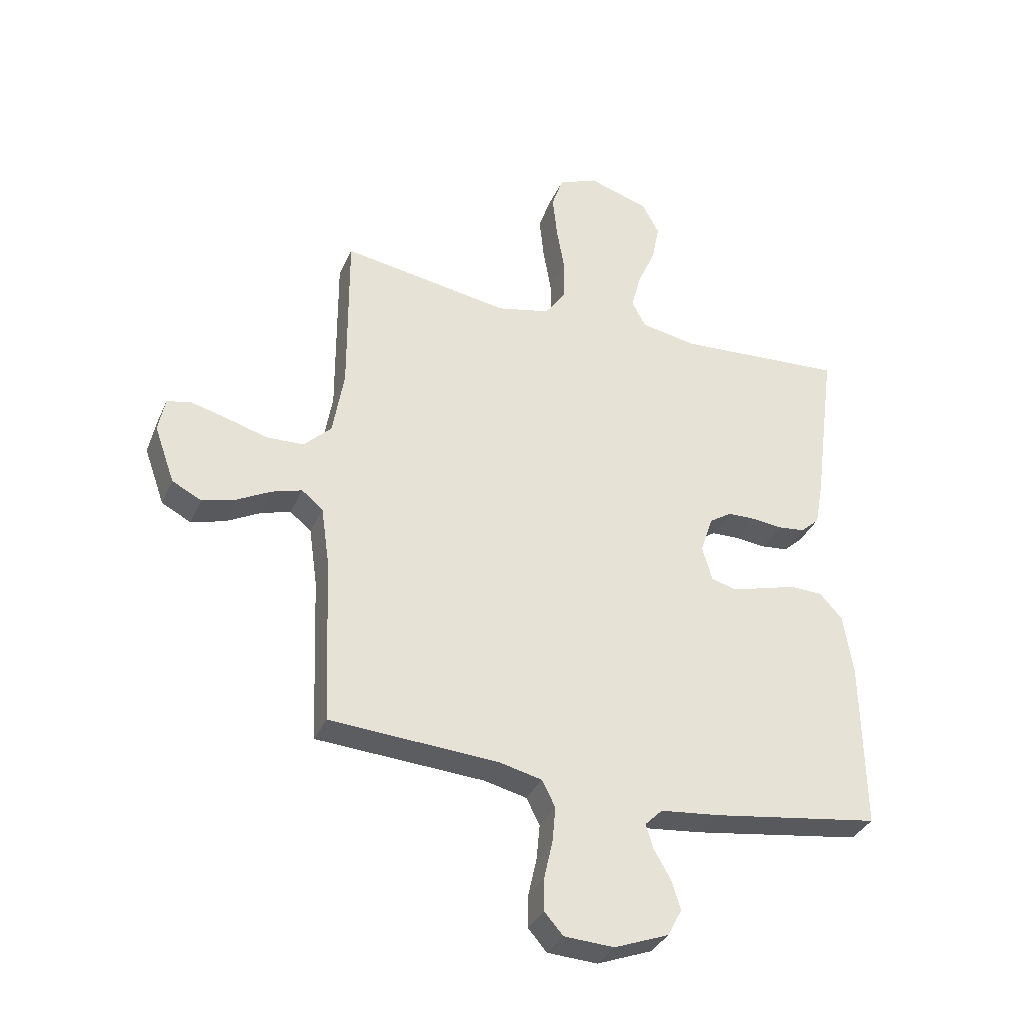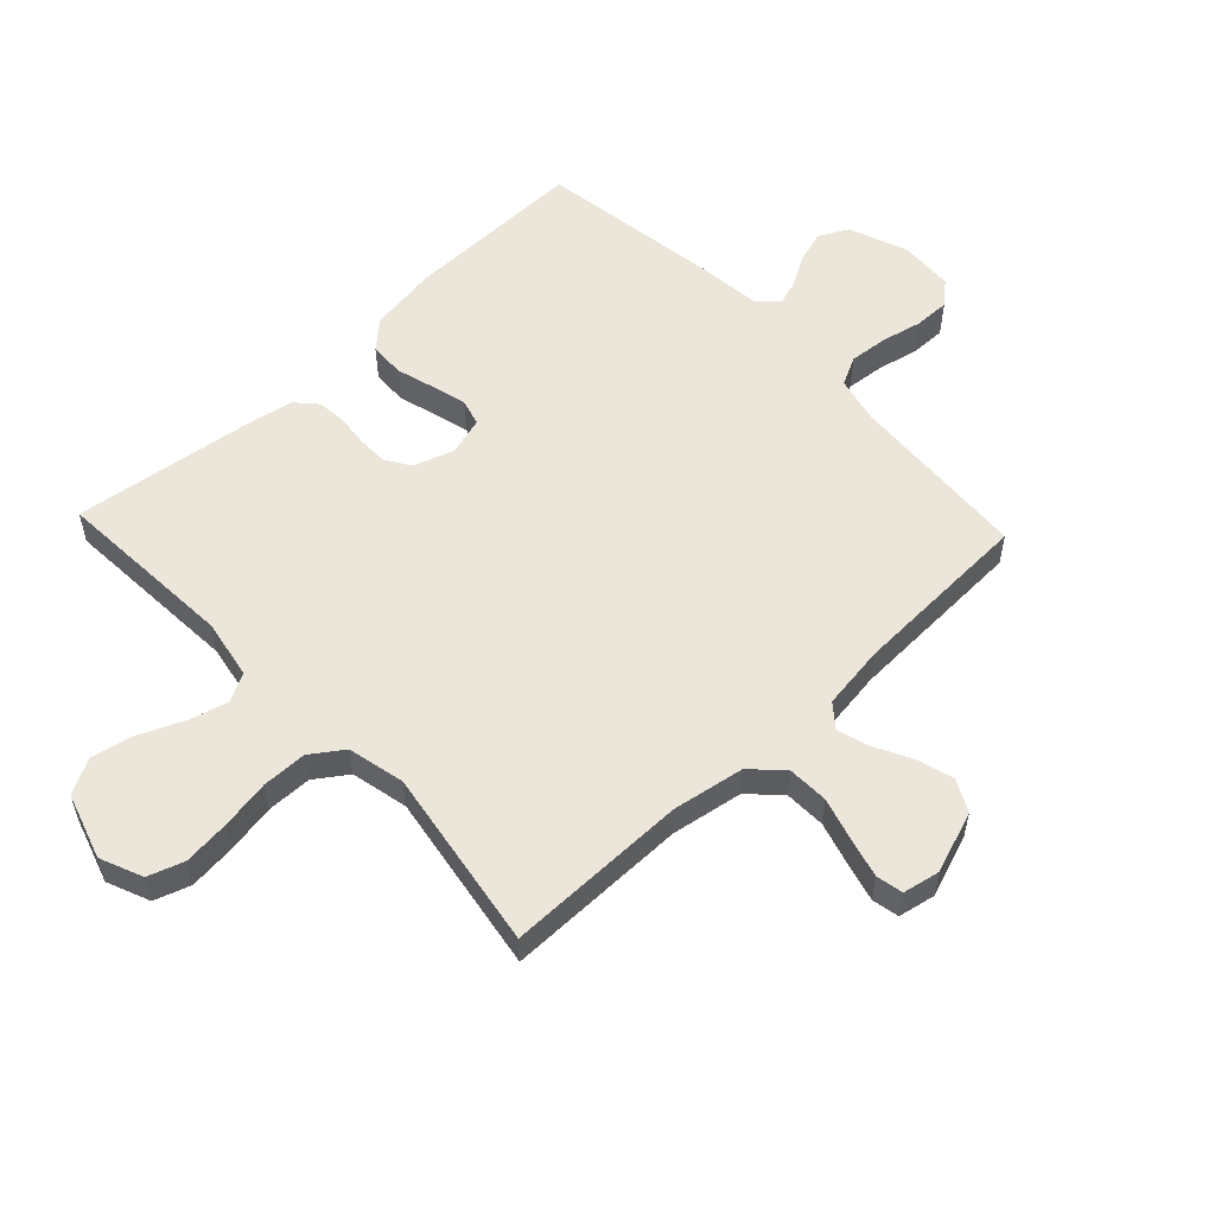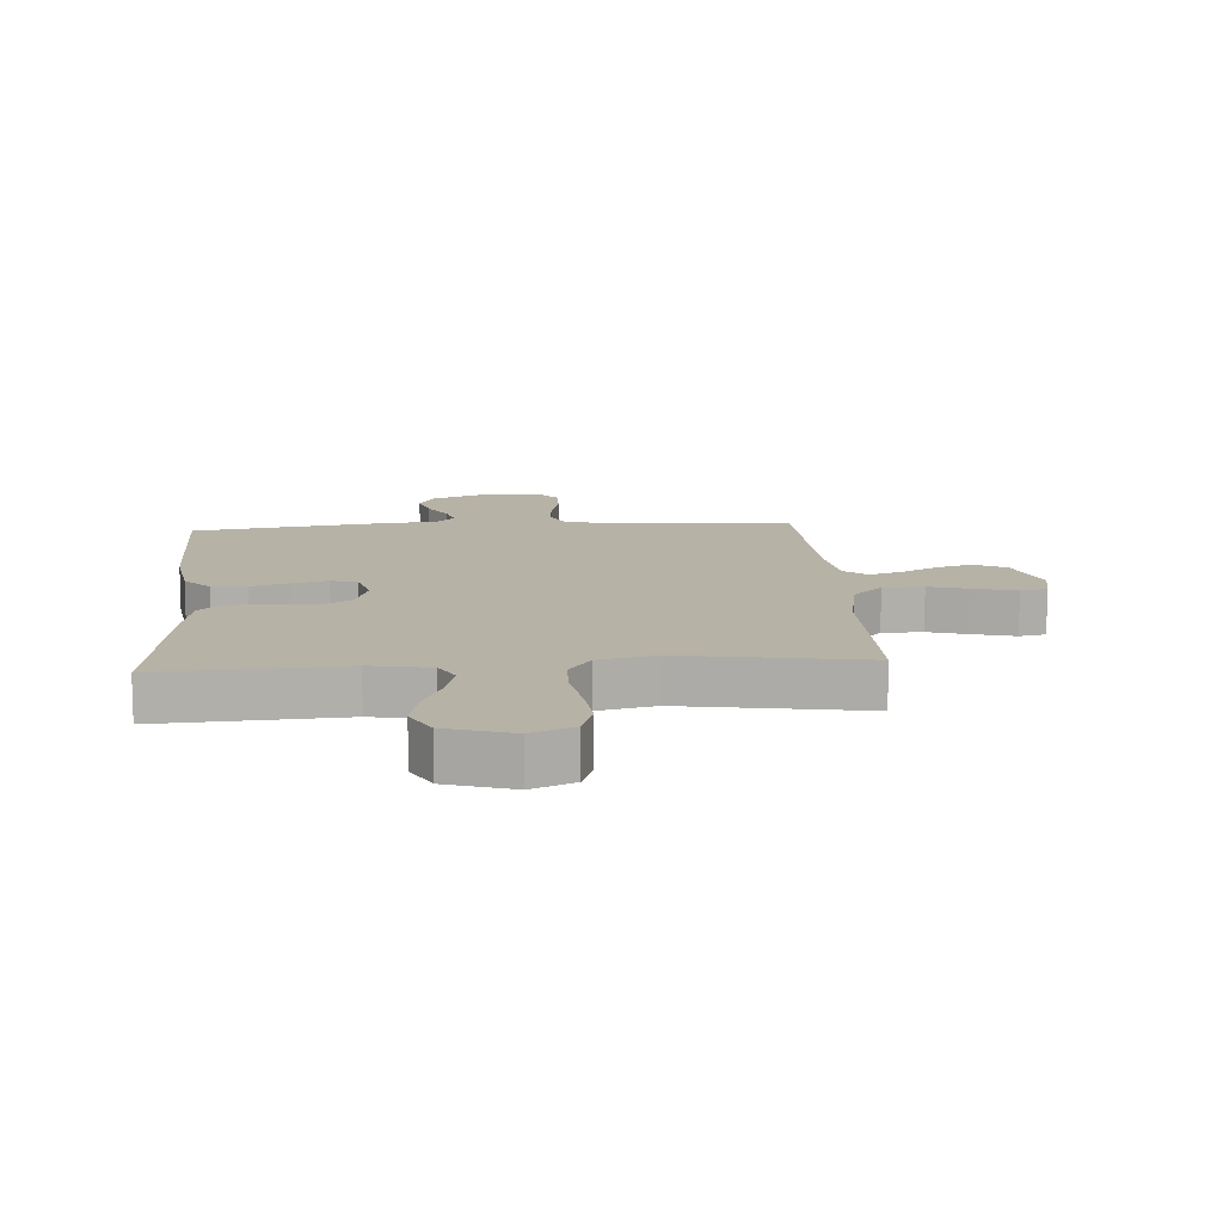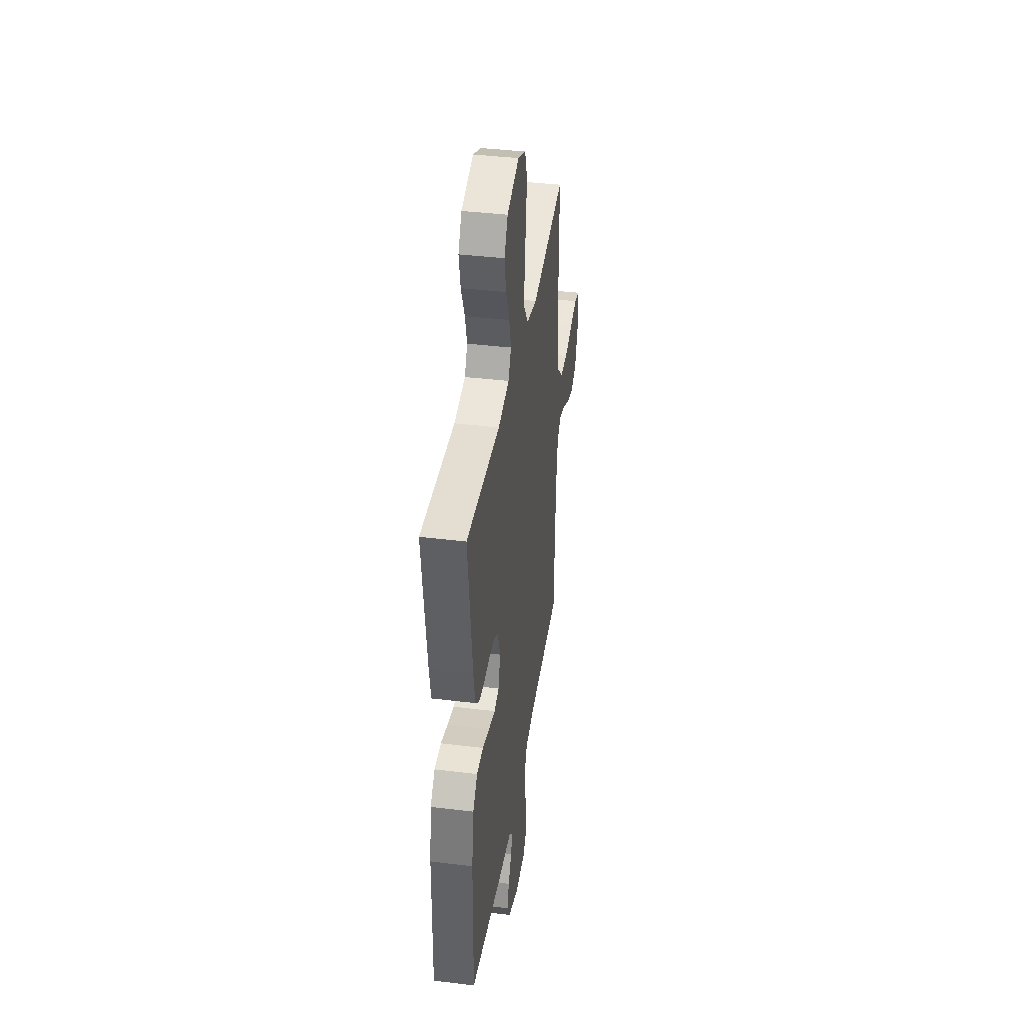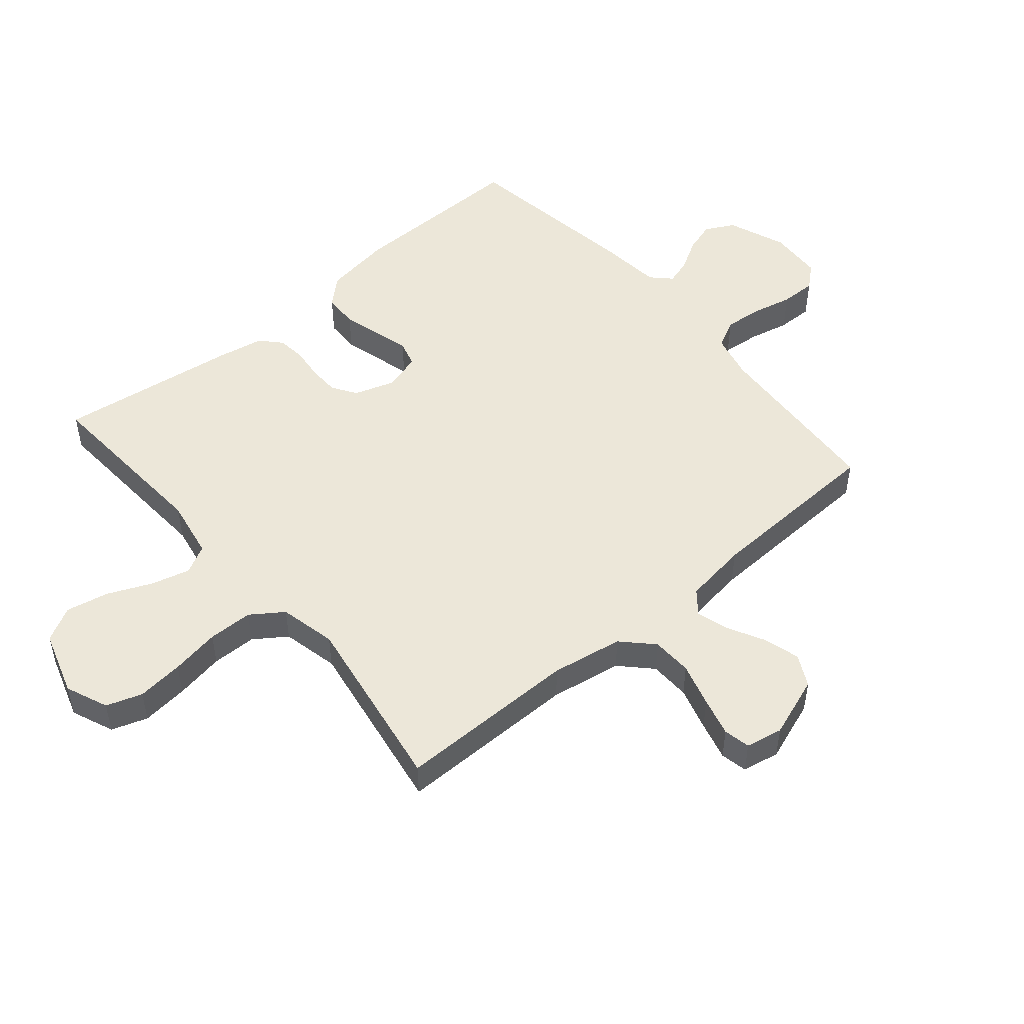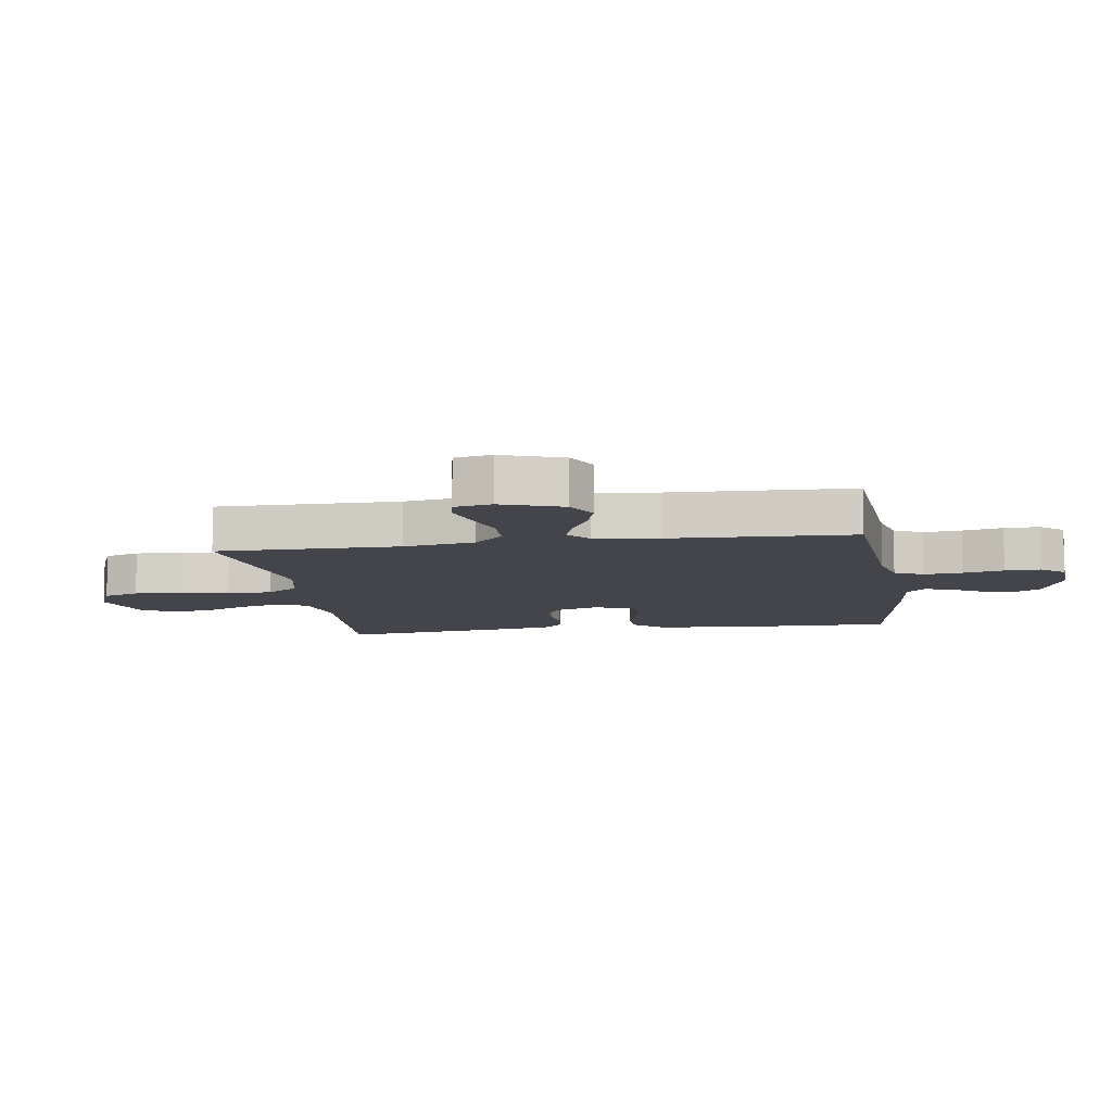
<metadata>
{"format":"obj","ext":"obj","renderer":"f3d","projection":"perspective","resolution":1024,"background":"white","views":[{"elev":-34.4,"azim":158.7,"up":"+Z"},{"elev":55.5,"azim":46.7,"up":"+Y"},{"elev":12.4,"azim":-4.0,"up":"+Y"},{"elev":39.3,"azim":-81.3,"up":"+Z"},{"elev":50.0,"azim":49.7,"up":"+Y"},{"elev":-9.3,"azim":98.7,"up":"+Y"}]}
</metadata>
<code>
v -0.5 0.07 -0.5
v -0.496 0.07 -0.2
v -0.479 0.07 -0.088
v -0.438 0.07 -0.043
v -0.38 0.07 -0.041
v -0.317 0.07 -0.059
v -0.259 0.07 -0.074
v -0.216 0.07 -0.062
v -0.198 0.07 0
v -0.22 0.07 0.067
v -0.26 0.07 0.093
v -0.311 0.07 0.094
v -0.364 0.07 0.088
v -0.412 0.07 0.093
v -0.446 0.07 0.124
v -0.46 0.07 0.2
v -0.5 0.07 0.5
v -0.2 0.07 0.482
v -0.101 0.07 0.5
v -0.076 0.07 0.547
v -0.093 0.07 0.611
v -0.125 0.07 0.684
v -0.139 0.07 0.754
v -0.108 0.07 0.811
v 0 0.07 0.845
v 0.07 0.07 0.816
v 0.09 0.07 0.757
v 0.082 0.07 0.68
v 0.068 0.07 0.599
v 0.069 0.07 0.525
v 0.106 0.07 0.472
v 0.2 0.07 0.451
v 0.5 0.07 0.5
v 0.499 0.07 0.2
v 0.519 0.07 0.082
v 0.568 0.07 0.034
v 0.635 0.07 0.032
v 0.707 0.07 0.053
v 0.771 0.07 0.07
v 0.815 0.07 0.061
v 0.827 0.07 0
v 0.791 0.07 -0.101
v 0.739 0.07 -0.128
v 0.679 0.07 -0.111
v 0.618 0.07 -0.079
v 0.565 0.07 -0.063
v 0.527 0.07 -0.094
v 0.512 0.07 -0.2
v 0.5 0.07 -0.5
v 0.2 0.07 -0.52
v 0.124 0.07 -0.538
v 0.1 0.07 -0.585
v 0.106 0.07 -0.648
v 0.121 0.07 -0.715
v 0.122 0.07 -0.774
v 0.089 0.07 -0.812
v 0 0.07 -0.817
v -0.097 0.07 -0.78
v -0.122 0.07 -0.732
v -0.106 0.07 -0.68
v -0.076 0.07 -0.629
v -0.063 0.07 -0.586
v -0.094 0.07 -0.555
v -0.2 0.07 -0.544
v -0.5 0 -0.5
v -0.496 0 -0.2
v -0.479 0 -0.088
v -0.438 0 -0.043
v -0.38 0 -0.041
v -0.317 0 -0.059
v -0.259 0 -0.074
v -0.216 0 -0.062
v -0.198 0 0
v -0.22 0 0.067
v -0.26 0 0.093
v -0.311 0 0.094
v -0.364 0 0.088
v -0.412 0 0.093
v -0.446 0 0.124
v -0.46 0 0.2
v -0.5 0 0.5
v -0.2 0 0.482
v -0.101 0 0.5
v -0.076 0 0.547
v -0.093 0 0.611
v -0.125 0 0.684
v -0.139 0 0.754
v -0.108 0 0.811
v 0 0 0.845
v 0.07 0 0.816
v 0.09 0 0.757
v 0.082 0 0.68
v 0.068 0 0.599
v 0.069 0 0.525
v 0.106 0 0.472
v 0.2 0 0.451
v 0.5 0 0.5
v 0.499 0 0.2
v 0.519 0 0.082
v 0.568 0 0.034
v 0.635 0 0.032
v 0.707 0 0.053
v 0.771 0 0.07
v 0.815 0 0.061
v 0.827 0 0
v 0.791 0 -0.101
v 0.739 0 -0.128
v 0.679 0 -0.111
v 0.618 0 -0.079
v 0.565 0 -0.063
v 0.527 0 -0.094
v 0.512 0 -0.2
v 0.5 0 -0.5
v 0.2 0 -0.52
v 0.124 0 -0.538
v 0.1 0 -0.585
v 0.106 0 -0.648
v 0.121 0 -0.715
v 0.122 0 -0.774
v 0.089 0 -0.812
v 0 0 -0.817
v -0.097 0 -0.78
v -0.122 0 -0.732
v -0.106 0 -0.68
v -0.076 0 -0.629
v -0.063 0 -0.586
v -0.094 0 -0.555
v -0.2 0 -0.544
f 63 64 1 2
f 58 59 60 61
f 58 61 62
f 57 58 62
f 56 57 62
f 53 54 55 56
f 52 53 56 62
f 51 52 62 63
f 48 49 50
f 47 48 50 51
f 42 43 44 45
f 42 45 46
f 41 42 46
f 40 41 46
f 37 38 39 40
f 37 40 46
f 36 37 46 47
f 32 33 34
f 31 32 34 35
f 26 27 28 29
f 24 25 26 29
f 24 29 30
f 21 22 23 24
f 20 21 24 30
f 19 20 30 31
f 15 16 17 18
f 12 13 14 15
f 11 12 15 18
f 10 11 18 19
f 3 4 5 6
f 3 6 7
f 2 3 7
f 63 2 7 8
f 9 10 19 31
f 36 47 51 63
f 31 35 36 63
f 8 9 31 63
f 66 65 128 127
f 125 124 123 122
f 126 125 122
f 126 122 121
f 126 121 120
f 120 119 118 117
f 126 120 117 116
f 127 126 116 115
f 114 113 112
f 115 114 112 111
f 109 108 107 106
f 110 109 106
f 110 106 105
f 110 105 104
f 104 103 102 101
f 110 104 101
f 111 110 101 100
f 98 97 96
f 99 98 96 95
f 93 92 91 90
f 93 90 89 88
f 94 93 88
f 88 87 86 85
f 94 88 85 84
f 95 94 84 83
f 82 81 80 79
f 79 78 77 76
f 82 79 76 75
f 83 82 75 74
f 70 69 68 67
f 71 70 67
f 71 67 66
f 72 71 66 127
f 95 83 74 73
f 127 115 111 100
f 127 100 99 95
f 127 95 73 72
f 1 65 66 2
f 2 66 67 3
f 3 67 68 4
f 4 68 69 5
f 5 69 70 6
f 6 70 71 7
f 7 71 72 8
f 8 72 73 9
f 9 73 74 10
f 10 74 75 11
f 11 75 76 12
f 12 76 77 13
f 13 77 78 14
f 14 78 79 15
f 15 79 80 16
f 16 80 81 17
f 17 81 82 18
f 18 82 83 19
f 19 83 84 20
f 20 84 85 21
f 21 85 86 22
f 22 86 87 23
f 23 87 88 24
f 24 88 89 25
f 25 89 90 26
f 26 90 91 27
f 27 91 92 28
f 28 92 93 29
f 29 93 94 30
f 30 94 95 31
f 31 95 96 32
f 32 96 97 33
f 33 97 98 34
f 34 98 99 35
f 35 99 100 36
f 36 100 101 37
f 37 101 102 38
f 38 102 103 39
f 39 103 104 40
f 40 104 105 41
f 41 105 106 42
f 42 106 107 43
f 43 107 108 44
f 44 108 109 45
f 45 109 110 46
f 46 110 111 47
f 47 111 112 48
f 48 112 113 49
f 49 113 114 50
f 50 114 115 51
f 51 115 116 52
f 52 116 117 53
f 53 117 118 54
f 54 118 119 55
f 55 119 120 56
f 56 120 121 57
f 57 121 122 58
f 58 122 123 59
f 59 123 124 60
f 60 124 125 61
f 61 125 126 62
f 62 126 127 63
f 63 127 128 64
f 64 128 65 1

</code>
